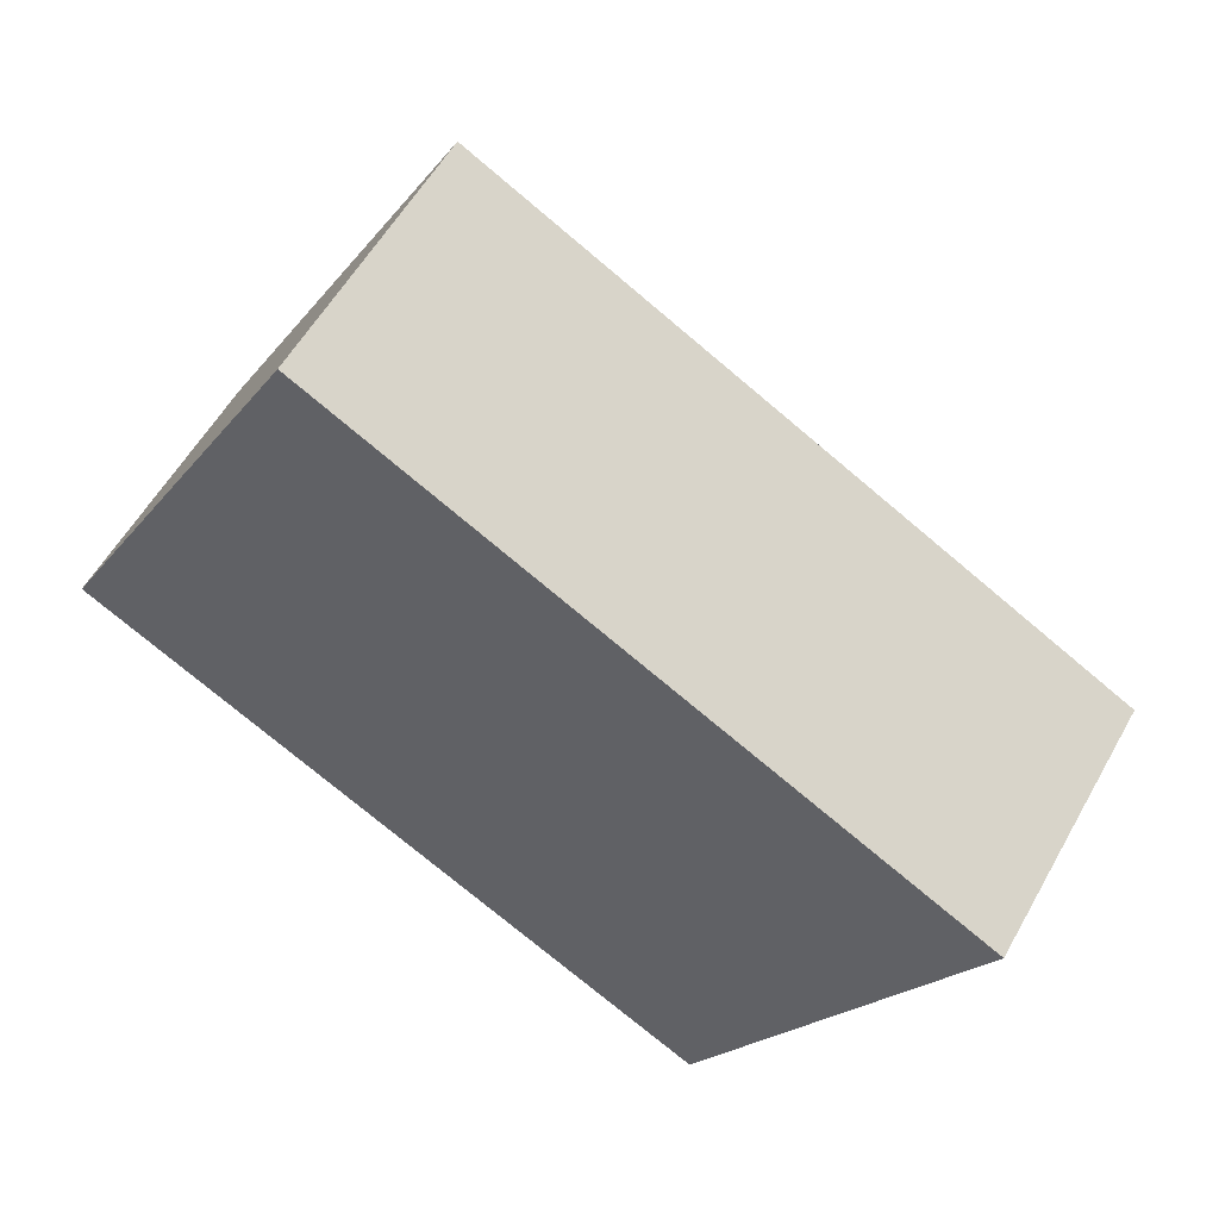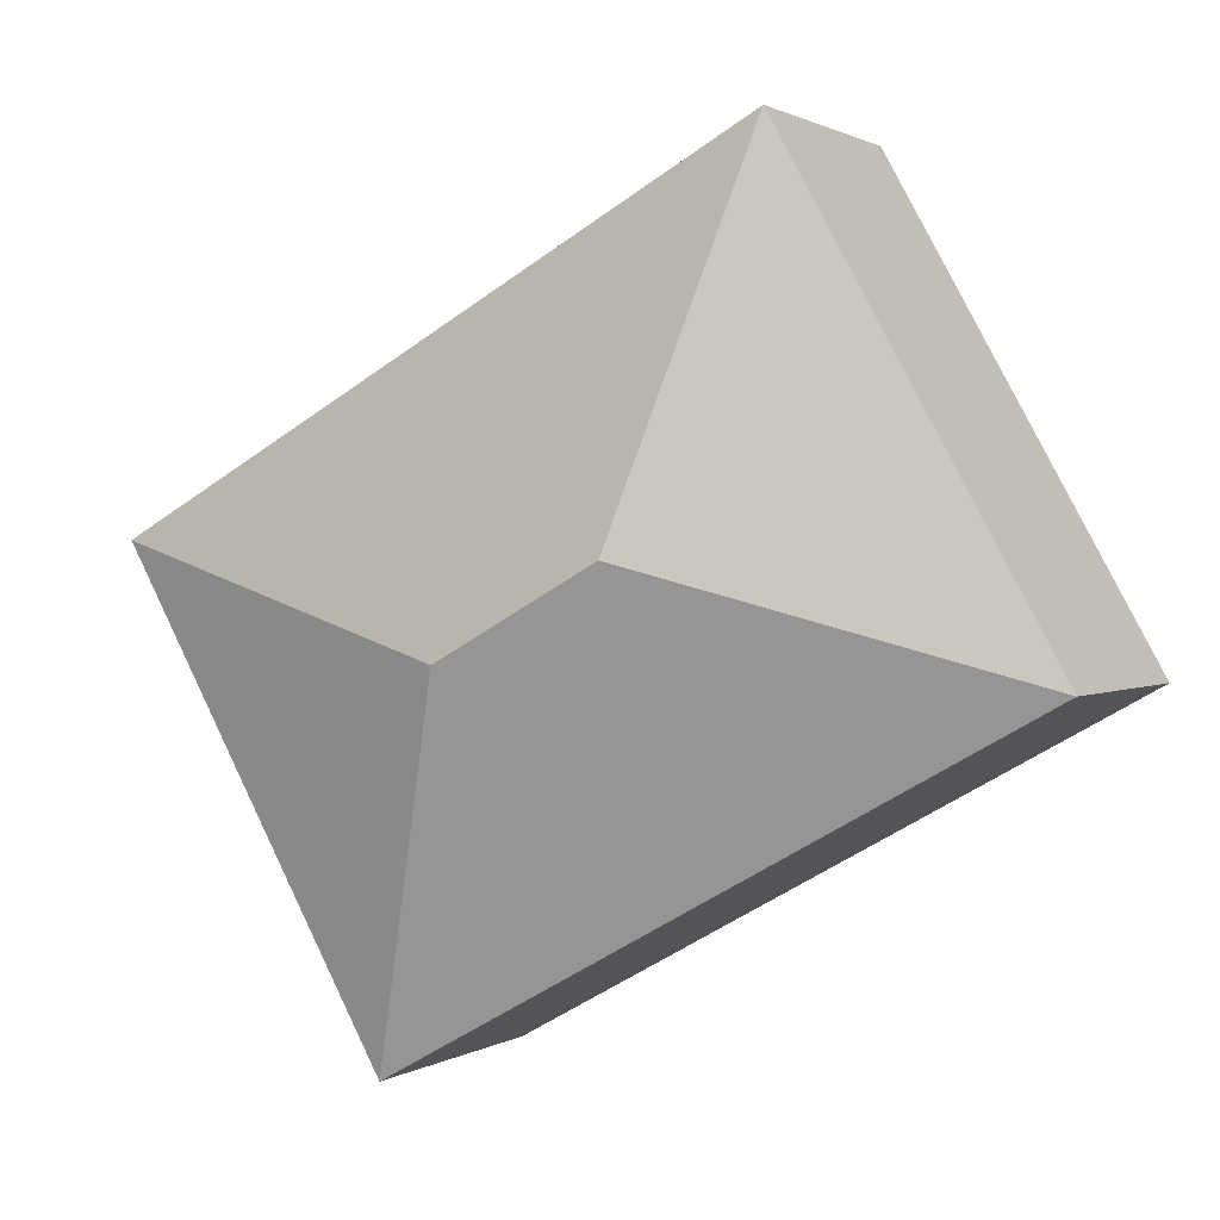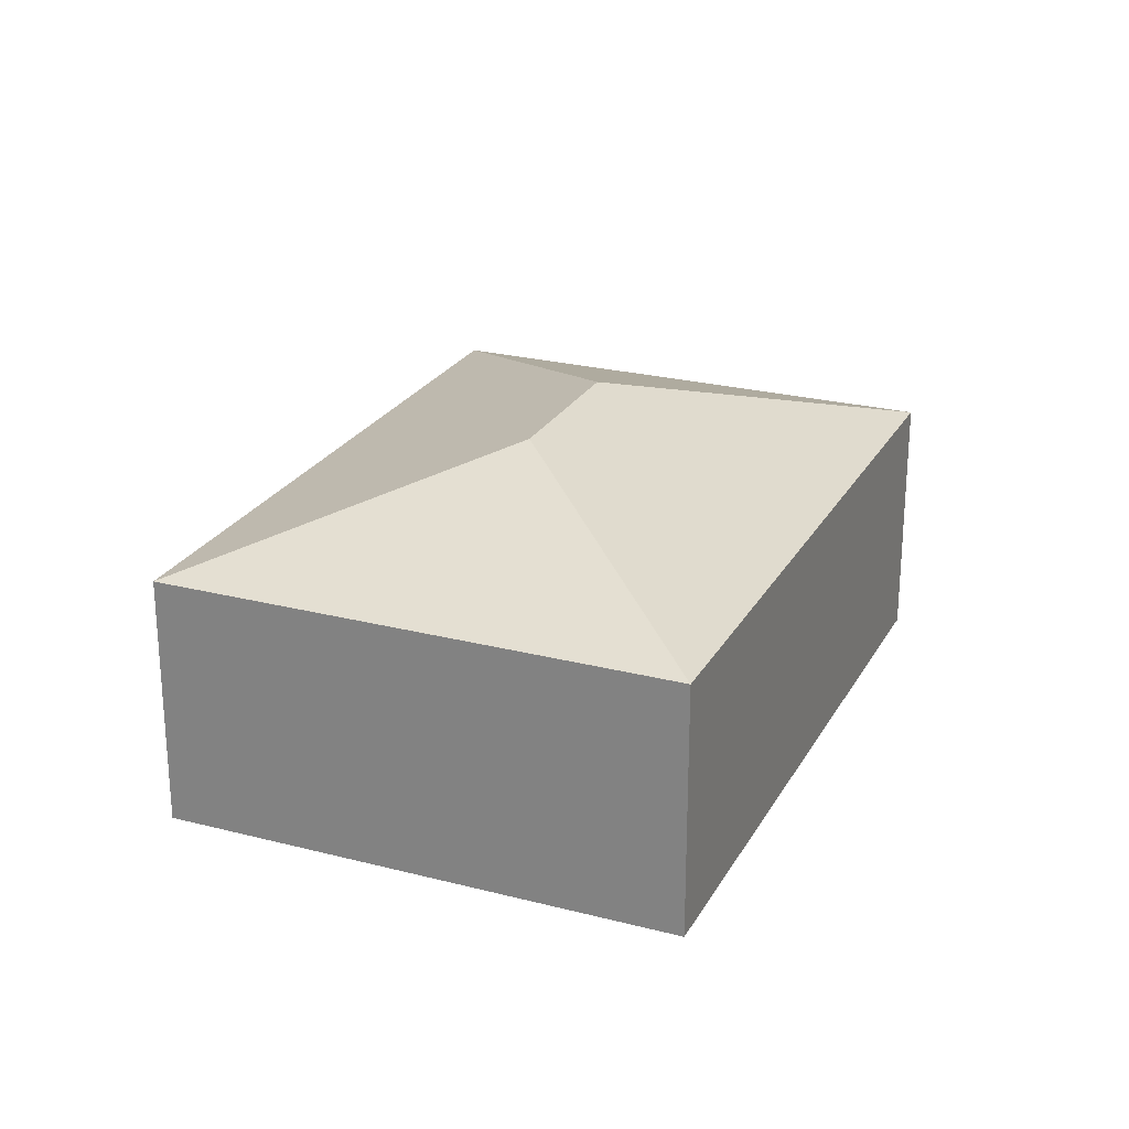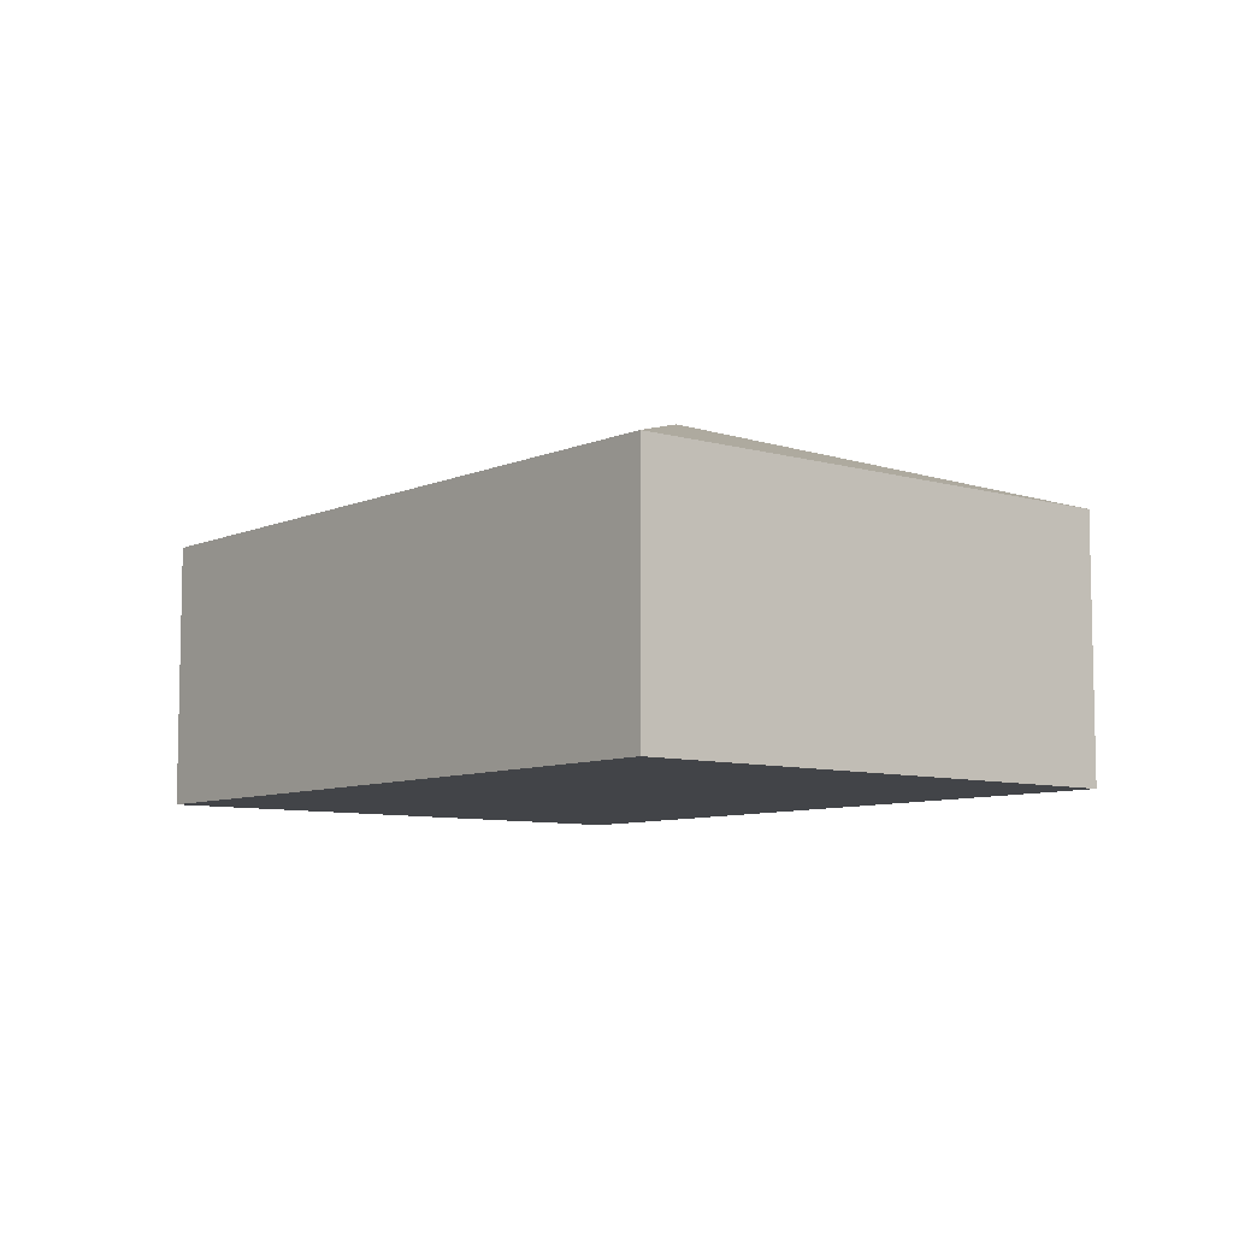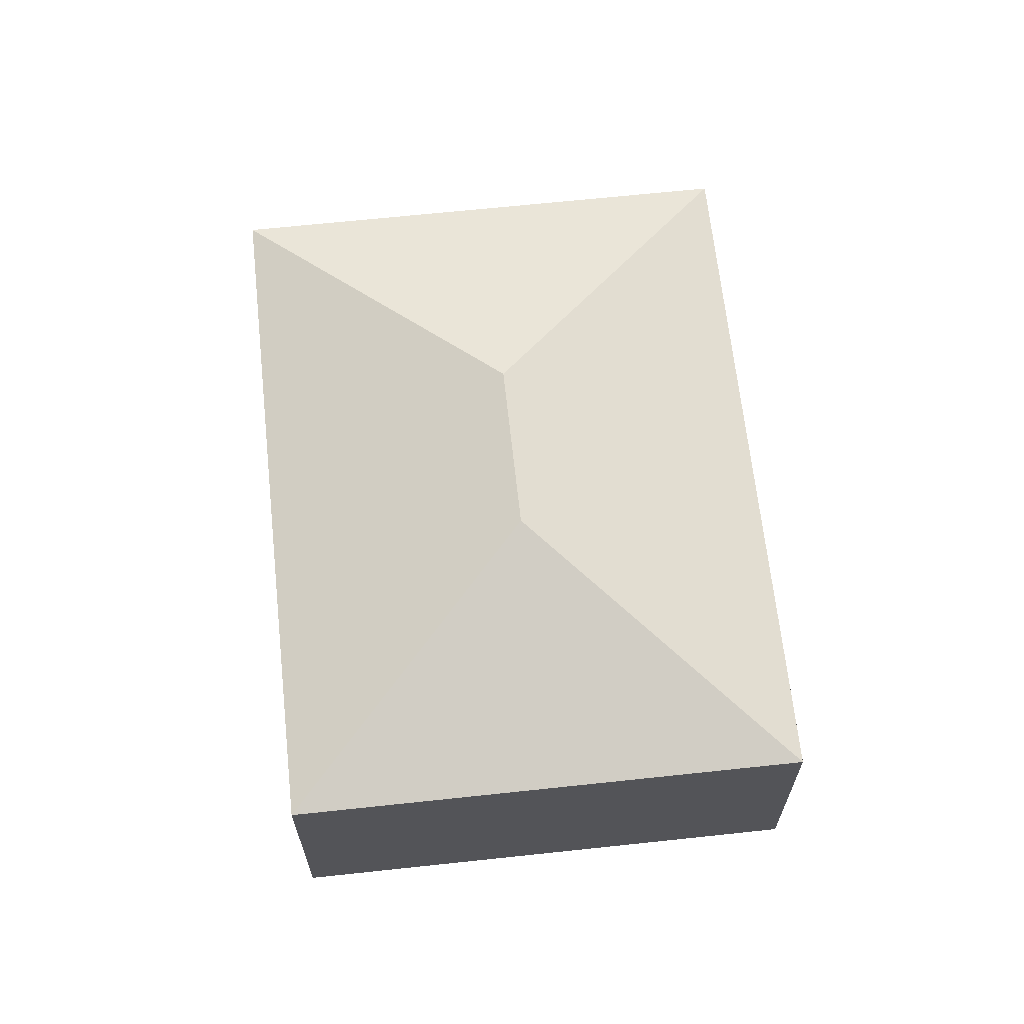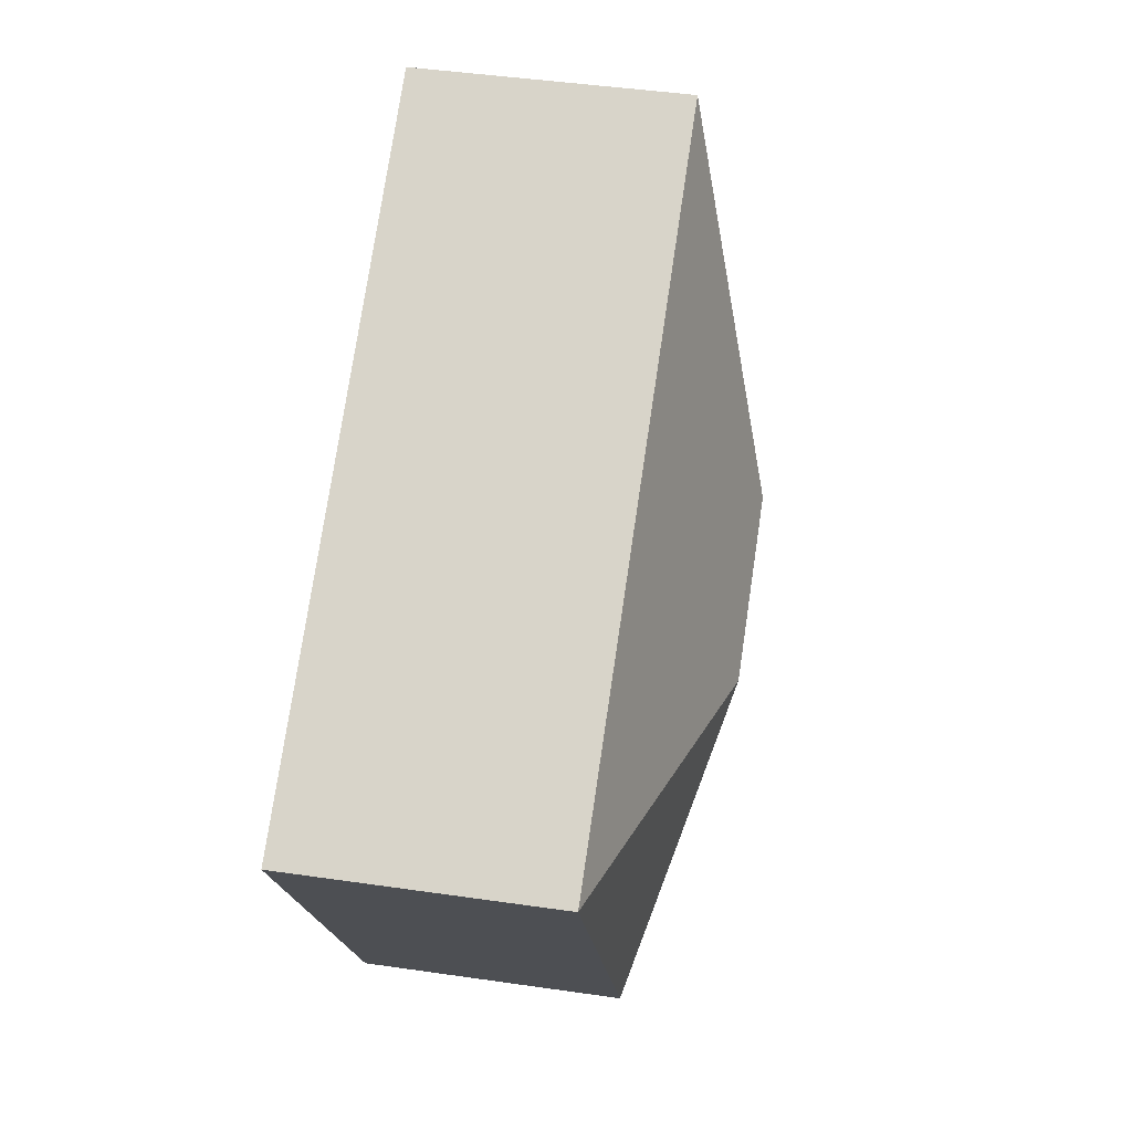
<metadata>
{"format":"obj","ext":"obj","renderer":"f3d","projection":"perspective","resolution":1024,"background":"white","views":[{"elev":56.1,"azim":28.9,"up":"+Z"},{"elev":1.1,"azim":-153.1,"up":"+Z"},{"elev":24.5,"azim":142.1,"up":"+Y"},{"elev":-8.1,"azim":79.8,"up":"+Y"},{"elev":65.7,"azim":113.0,"up":"+Y"},{"elev":44.6,"azim":99.6,"up":"+Z"}]}
</metadata>
<code>
v  3.053 2.88 0.867
v  5.207 2.146 -2.904
v  0 2.146 1.314e-16
v  4.34 2.88 0.149
v  7.393 2.146 1.016
v  2.186 2.146 3.92
v  5.207 1.778e-16 -2.904
v  0 0 0
v  2.186 -2.4e-16 3.92
v  7.393 -6.221e-17 1.016
g defaultobject
f 1 2 3
f 2 1 4
f 4 5 2
f 1 3 6
f 4 6 5
f 6 4 1
f 7 3 2
f 3 7 8
f 8 6 3
f 6 8 9
f 9 5 6
f 5 9 10
f 10 2 5
f 2 10 7
f 10 8 7
f 8 10 9

</code>
